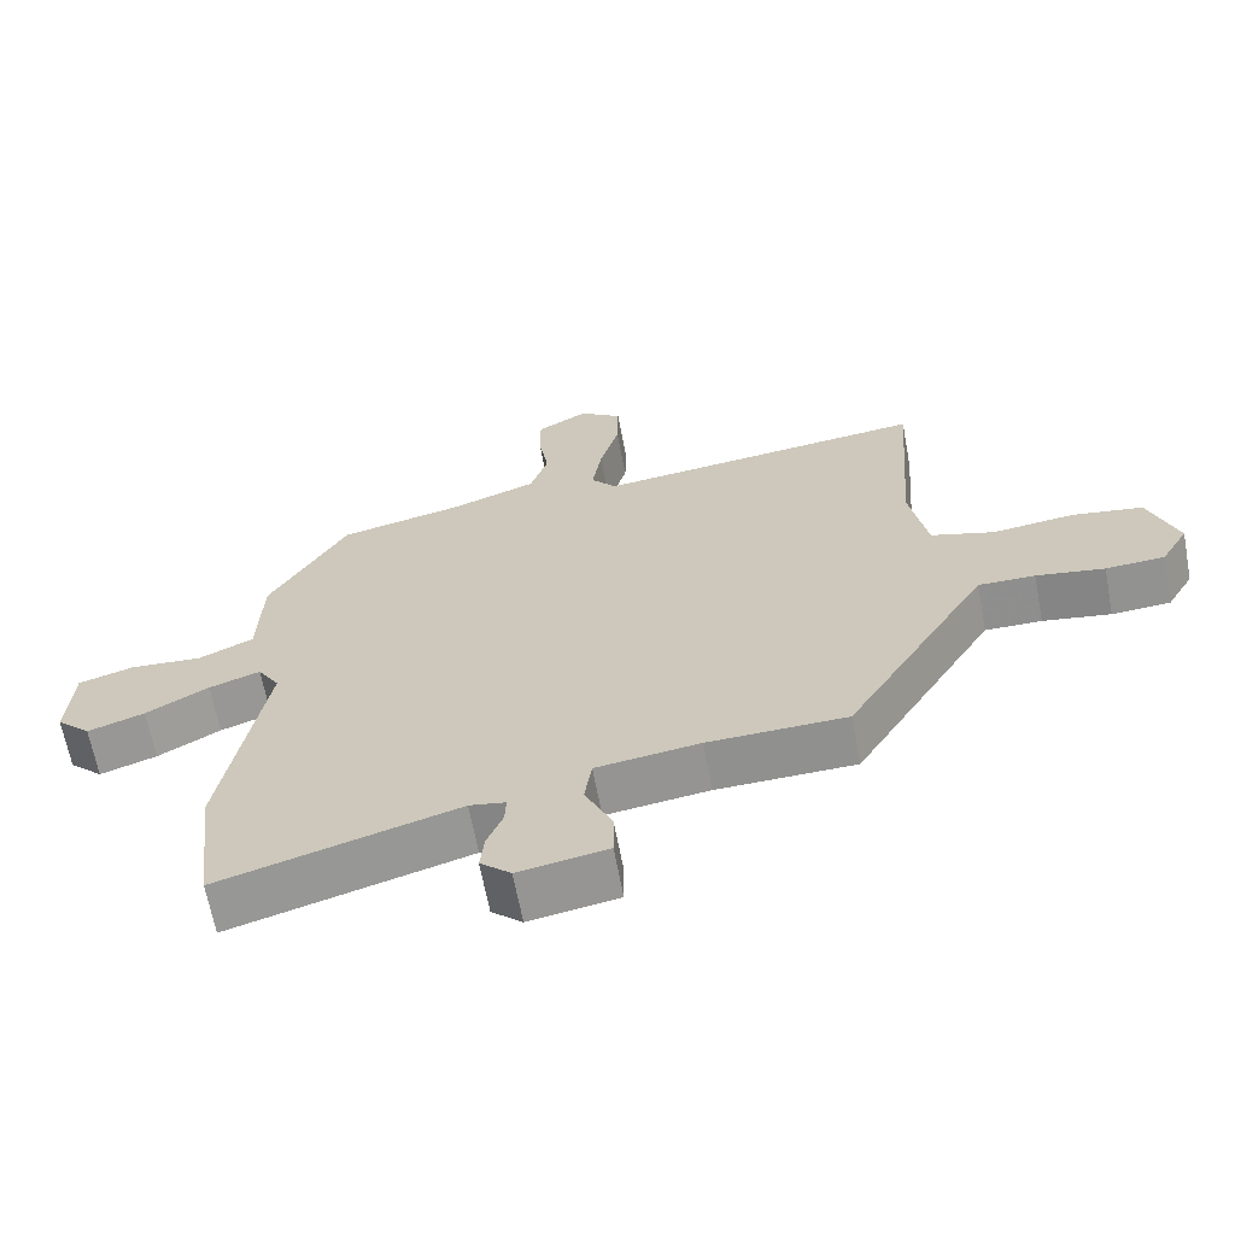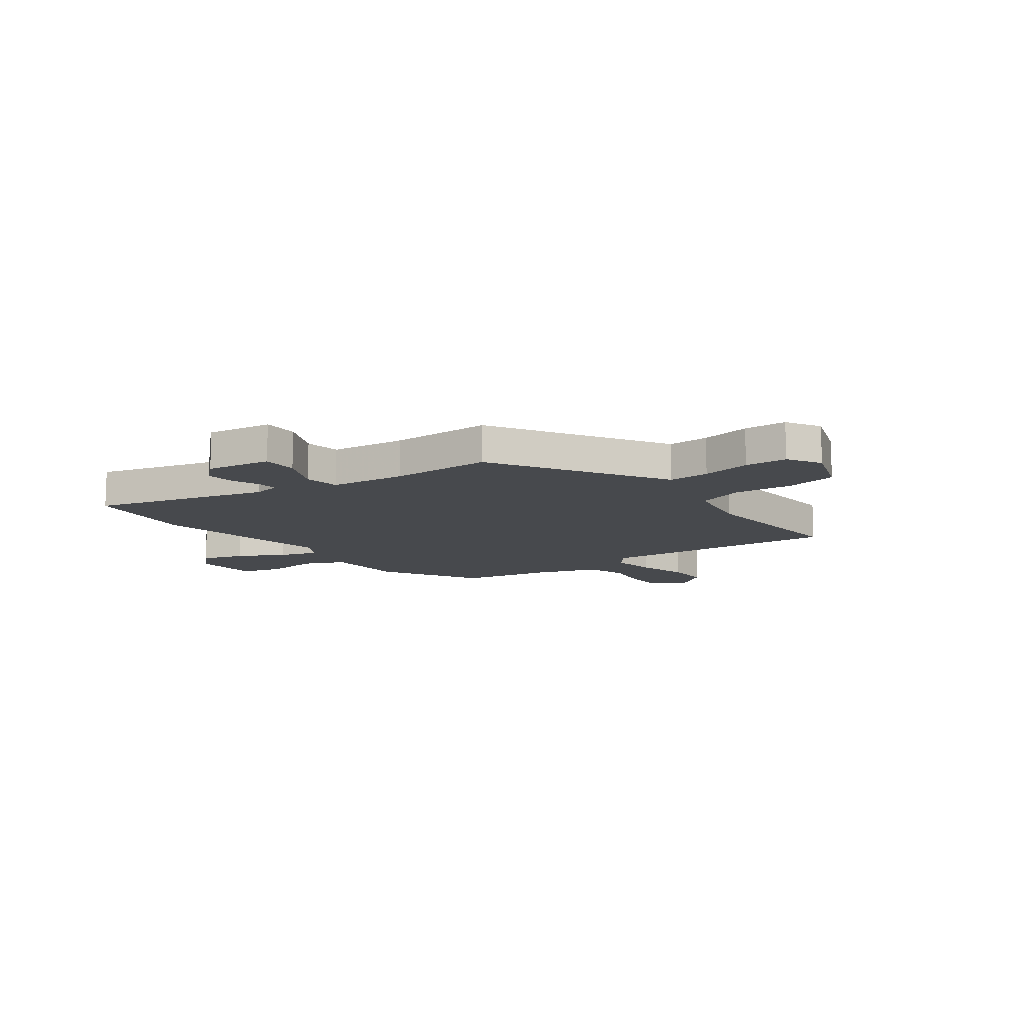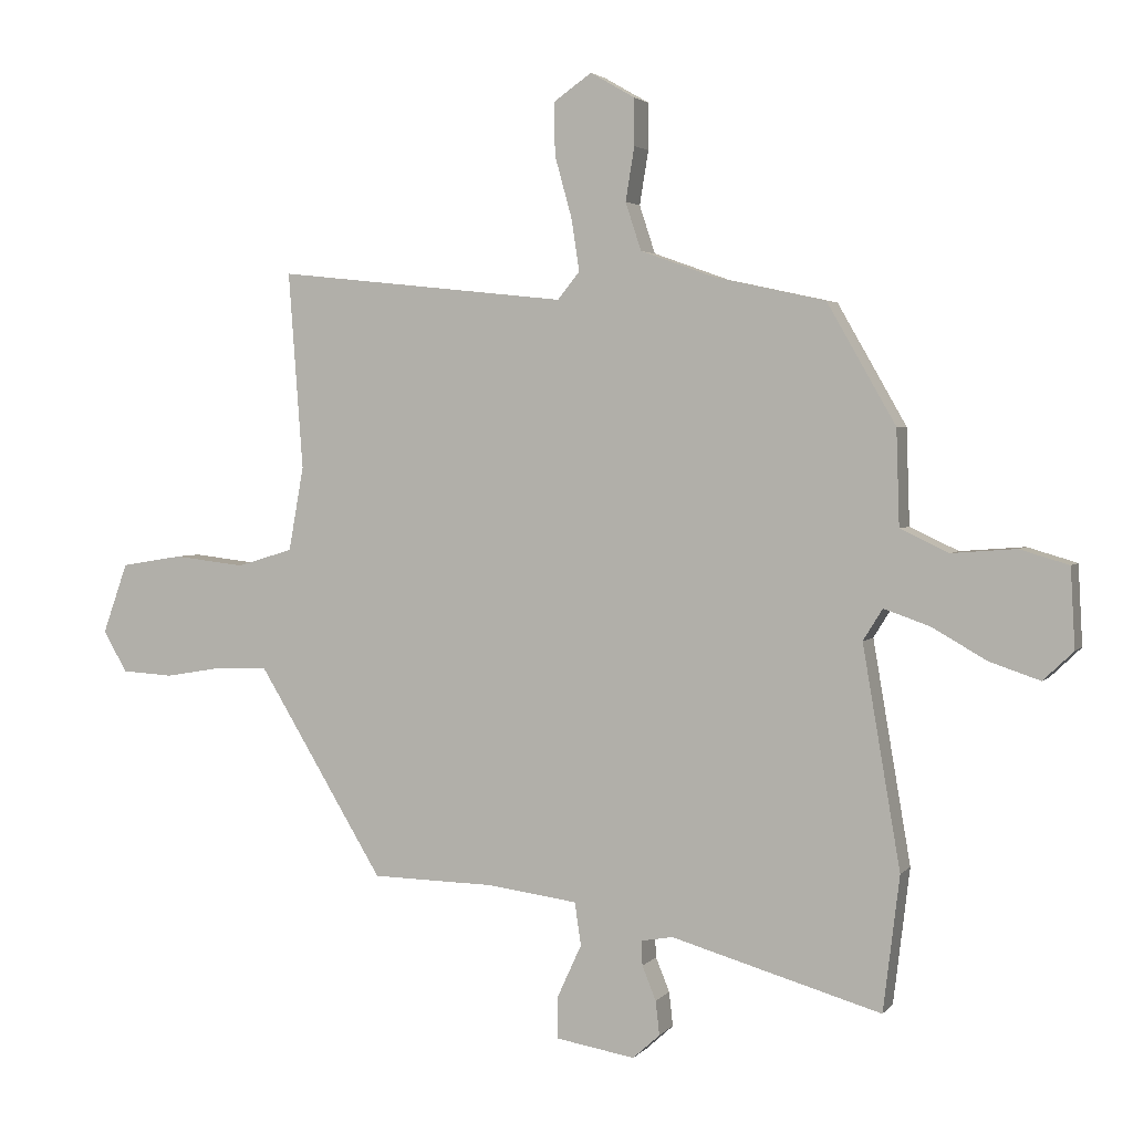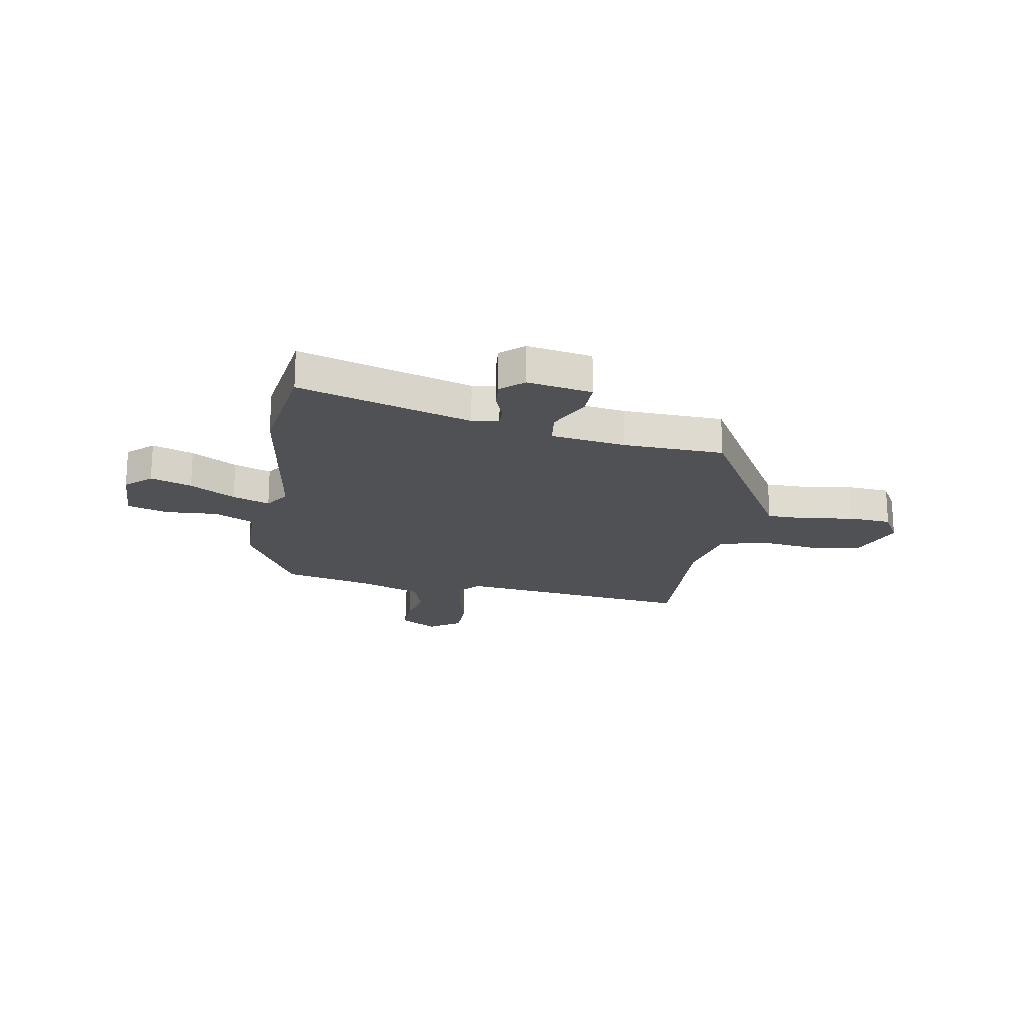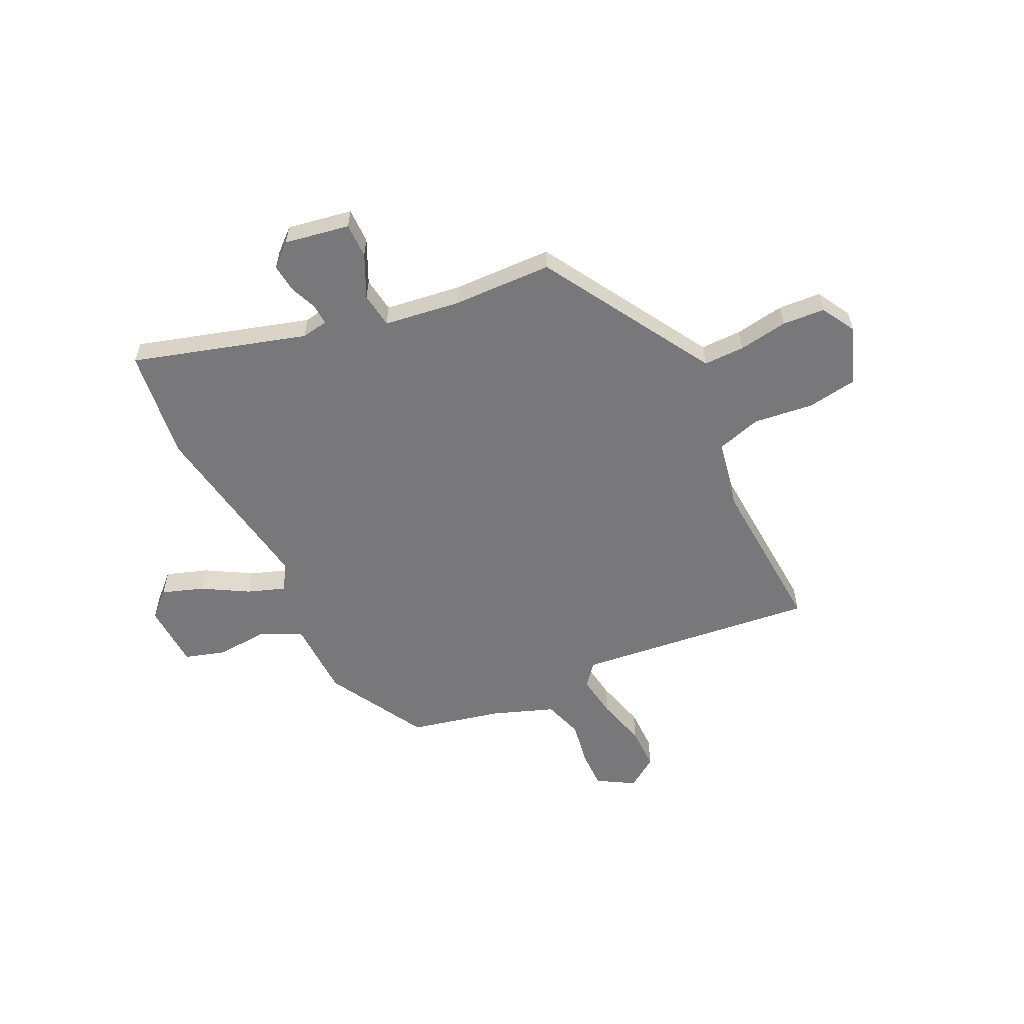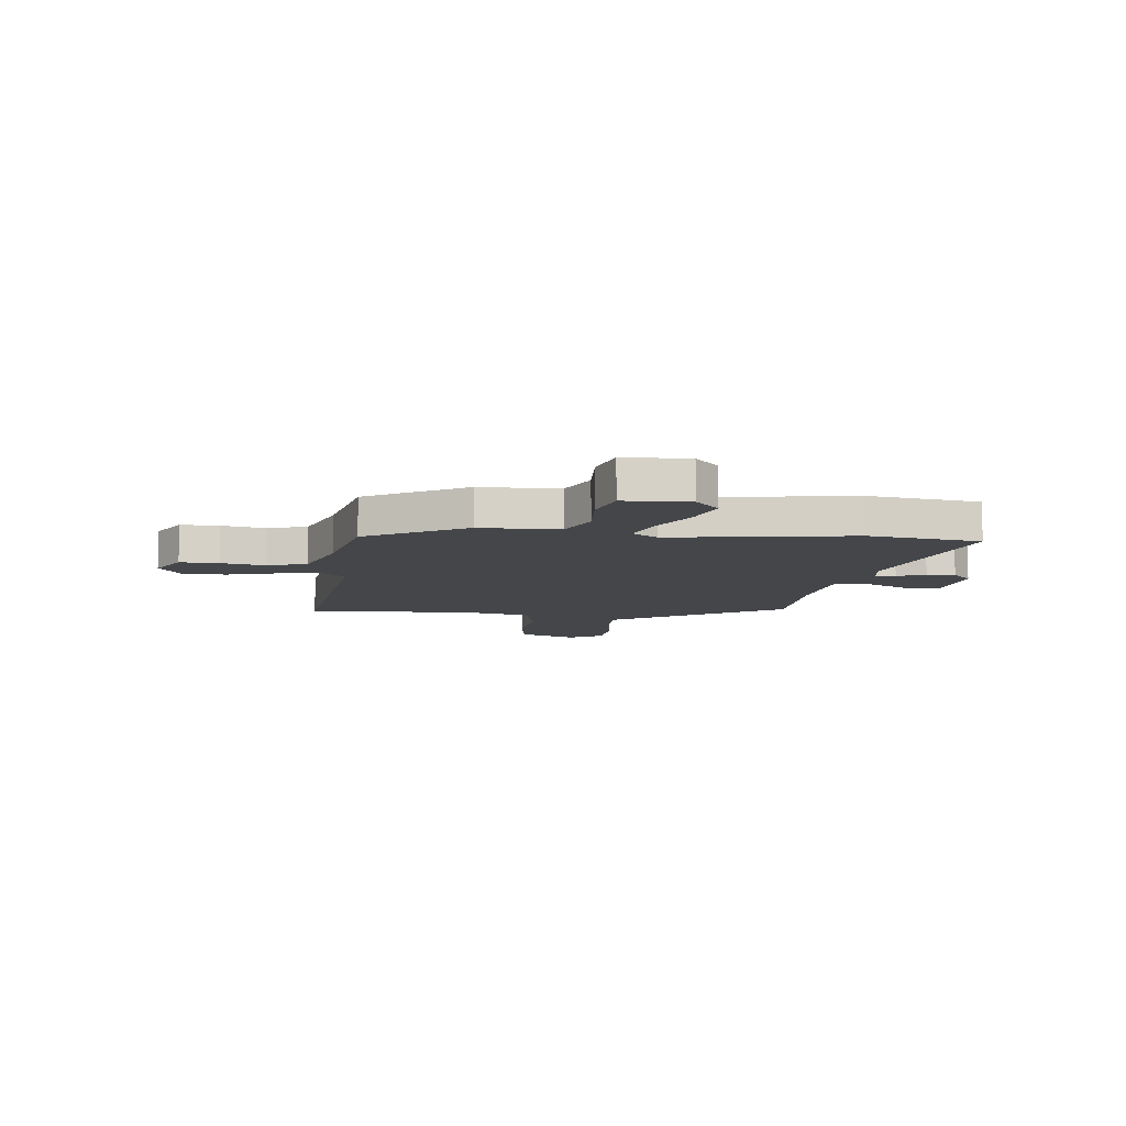
<metadata>
{"format":"obj","ext":"obj","renderer":"f3d","projection":"perspective","resolution":1024,"background":"white","views":[{"elev":-65.3,"azim":-169.3,"up":"+Z"},{"elev":-12.3,"azim":-142.9,"up":"+Y"},{"elev":3.0,"azim":19.7,"up":"+Z"},{"elev":-19.6,"azim":169.0,"up":"+Y"},{"elev":-57.5,"azim":-154.8,"up":"+Y"},{"elev":-9.6,"azim":82.7,"up":"+Y"}]}
</metadata>
<code>
v -0.349 0.07 -0.458
v -0.516 0.07 -0.182
v -0.549 0.07 -0.128
v -0.628 0.07 -0.129
v -0.723 0.07 -0.145
v -0.805 0.07 -0.14
v -0.843 0.07 -0.075
v -0.803 0.07 0.037
v -0.705 0.07 0.053
v -0.591 0.07 0.04
v -0.502 0.07 0.067
v -0.478 0.07 0.201
v -0.501 0.07 0.514
v -0.038 0.07 0.465
v -0.003 0.07 0.508
v -0.016 0.07 0.592
v -0.043 0.07 0.689
v -0.044 0.07 0.772
v 0.016 0.07 0.814
v 0.087 0.07 0.773
v 0.087 0.07 0.699
v 0.073 0.07 0.614
v 0.098 0.07 0.538
v 0.218 0.07 0.495
v 0.392 0.07 0.457
v 0.501 0.07 0.267
v 0.506 0.07 0.115
v 0.583 0.07 0.079
v 0.685 0.07 0.087
v 0.763 0.07 0.064
v 0.77 0.07 -0.062
v 0.722 0.07 -0.108
v 0.642 0.07 -0.081
v 0.554 0.07 -0.031
v 0.482 0.07 -0.006
v 0.451 0.07 -0.056
v 0.511 0.07 -0.407
v 0.485 0.07 -0.622
v 0.151 0.07 -0.526
v 0.1 0.07 -0.535
v 0.102 0.07 -0.574
v 0.124 0.07 -0.628
v 0.13 0.07 -0.682
v 0.087 0.07 -0.721
v -0.038 0.07 -0.7
v -0.038 0.07 -0.632
v 0 0.07 -0.549
v -0.01 0.07 -0.481
v -0.155 0.07 -0.462
v -0.349 0 -0.458
v -0.516 0 -0.182
v -0.549 0 -0.128
v -0.628 0 -0.129
v -0.723 0 -0.145
v -0.805 0 -0.14
v -0.843 0 -0.075
v -0.803 0 0.037
v -0.705 0 0.053
v -0.591 0 0.04
v -0.502 0 0.067
v -0.478 0 0.201
v -0.501 0 0.514
v -0.038 0 0.465
v -0.003 0 0.508
v -0.016 0 0.592
v -0.043 0 0.689
v -0.044 0 0.772
v 0.016 0 0.814
v 0.087 0 0.773
v 0.087 0 0.699
v 0.073 0 0.614
v 0.098 0 0.538
v 0.218 0 0.495
v 0.392 0 0.457
v 0.501 0 0.267
v 0.506 0 0.115
v 0.583 0 0.079
v 0.685 0 0.087
v 0.763 0 0.064
v 0.77 0 -0.062
v 0.722 0 -0.108
v 0.642 0 -0.081
v 0.554 0 -0.031
v 0.482 0 -0.006
v 0.451 0 -0.056
v 0.511 0 -0.407
v 0.485 0 -0.622
v 0.151 0 -0.526
v 0.1 0 -0.535
v 0.102 0 -0.574
v 0.124 0 -0.628
v 0.13 0 -0.682
v 0.087 0 -0.721
v -0.038 0 -0.7
v -0.038 0 -0.632
v 0 0 -0.549
v -0.01 0 -0.481
v -0.155 0 -0.462
f 45 46 47
f 44 45 47
f 43 44 47
f 42 43 47
f 41 42 47
f 40 41 47 48
f 39 40 48
f 36 37 38 39
f 35 36 39 48
f 32 33 34
f 31 32 34
f 30 31 34
f 29 30 34
f 28 29 34
f 27 28 34 35
f 35 48 49
f 27 35 49
f 26 27 49
f 25 26 49
f 24 25 49
f 20 21 22
f 19 20 22
f 18 19 22
f 17 18 22
f 16 17 22
f 15 16 22 23
f 49 1 2
f 24 49 2
f 23 24 2
f 15 23 2
f 14 15 2
f 8 9 10
f 7 8 10
f 6 7 10
f 5 6 10
f 4 5 10
f 3 4 10 11
f 2 3 11
f 14 2 11 12
f 12 13 14
f 96 95 94
f 96 94 93
f 96 93 92
f 96 92 91
f 96 91 90
f 97 96 90 89
f 97 89 88
f 88 87 86 85
f 97 88 85 84
f 83 82 81
f 83 81 80
f 83 80 79
f 83 79 78
f 83 78 77
f 84 83 77 76
f 98 97 84
f 98 84 76
f 98 76 75
f 98 75 74
f 98 74 73
f 71 70 69
f 71 69 68
f 71 68 67
f 71 67 66
f 71 66 65
f 72 71 65 64
f 51 50 98
f 51 98 73
f 51 73 72
f 51 72 64
f 51 64 63
f 59 58 57
f 59 57 56
f 59 56 55
f 59 55 54
f 59 54 53
f 60 59 53 52
f 60 52 51
f 61 60 51 63
f 63 62 61
f 1 50 51 2
f 2 51 52 3
f 3 52 53 4
f 4 53 54 5
f 5 54 55 6
f 6 55 56 7
f 7 56 57 8
f 8 57 58 9
f 9 58 59 10
f 10 59 60 11
f 11 60 61 12
f 12 61 62 13
f 13 62 63 14
f 14 63 64 15
f 15 64 65 16
f 16 65 66 17
f 17 66 67 18
f 18 67 68 19
f 19 68 69 20
f 20 69 70 21
f 21 70 71 22
f 22 71 72 23
f 23 72 73 24
f 24 73 74 25
f 25 74 75 26
f 26 75 76 27
f 27 76 77 28
f 28 77 78 29
f 29 78 79 30
f 30 79 80 31
f 31 80 81 32
f 32 81 82 33
f 33 82 83 34
f 34 83 84 35
f 35 84 85 36
f 36 85 86 37
f 37 86 87 38
f 38 87 88 39
f 39 88 89 40
f 40 89 90 41
f 41 90 91 42
f 42 91 92 43
f 43 92 93 44
f 44 93 94 45
f 45 94 95 46
f 46 95 96 47
f 47 96 97 48
f 48 97 98 49
f 49 98 50 1

</code>
